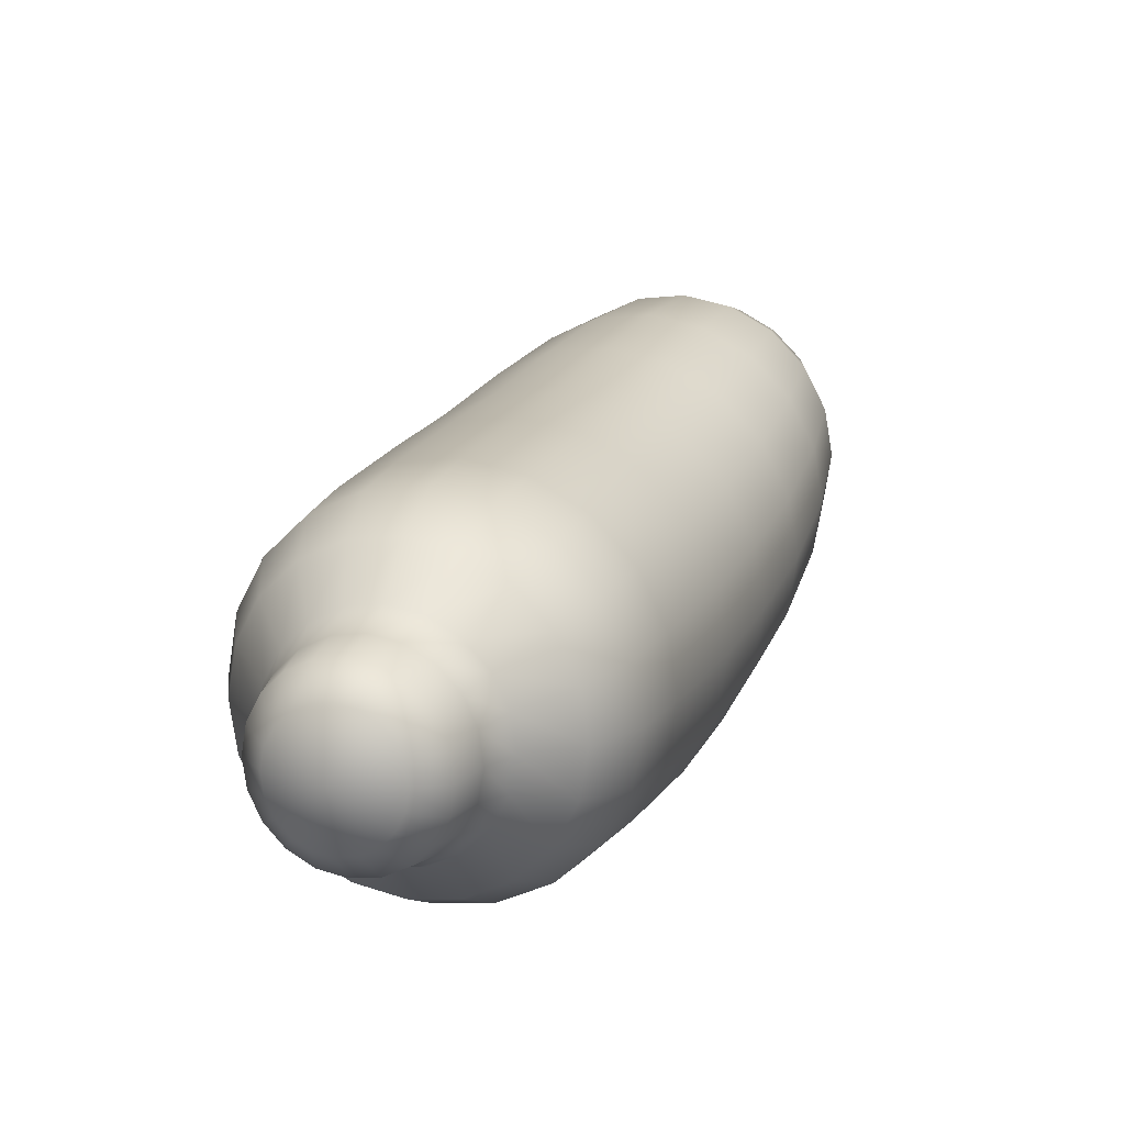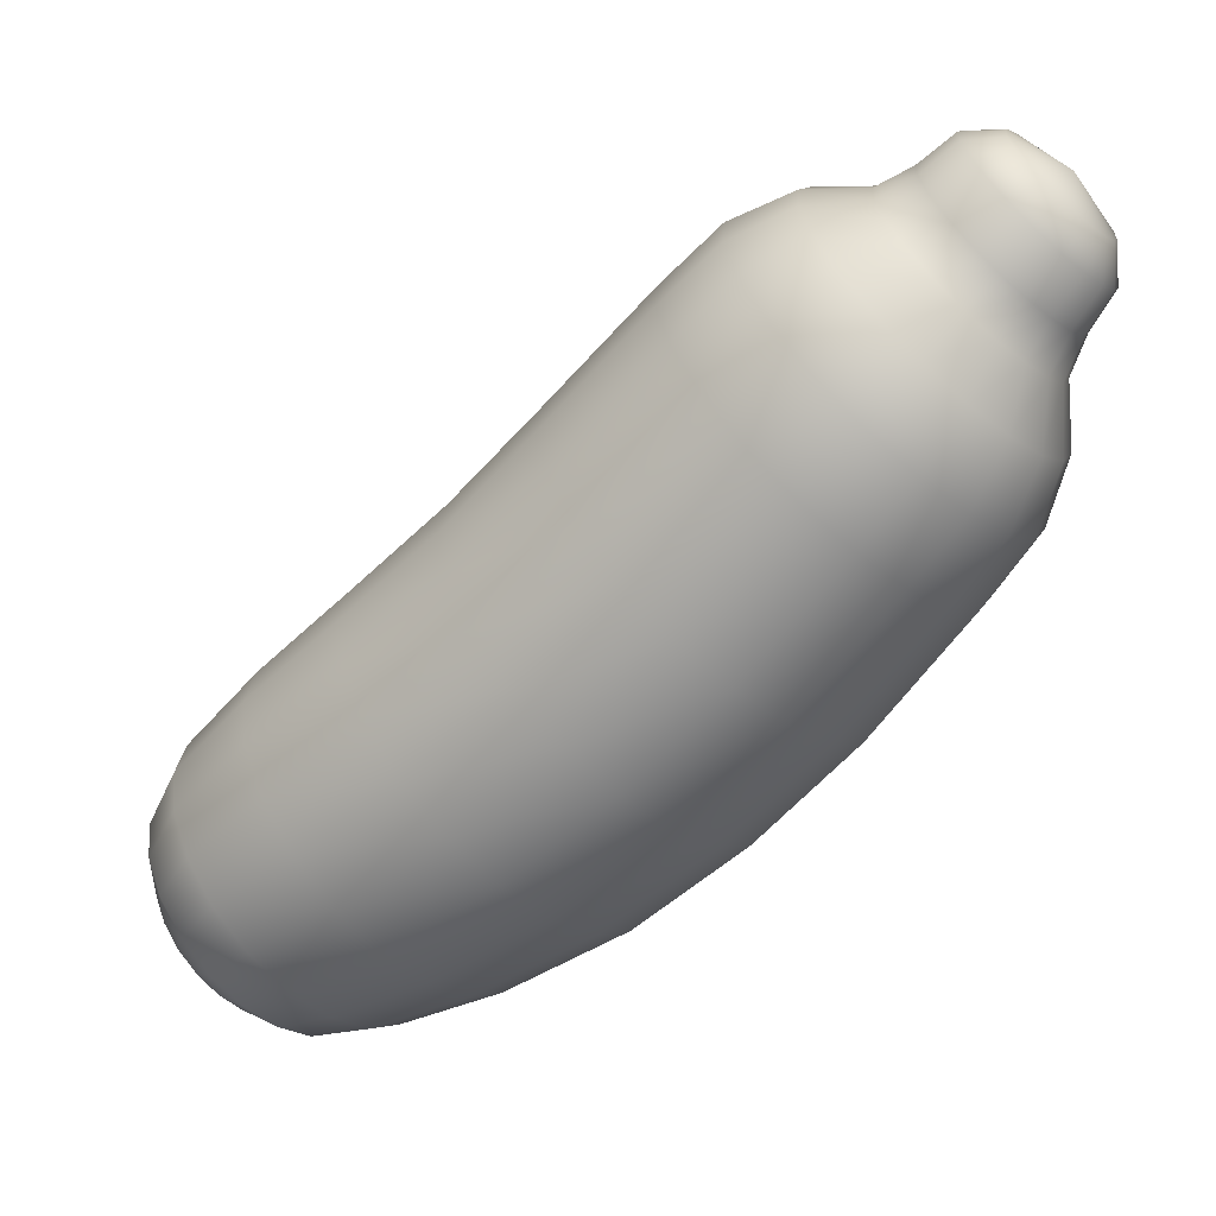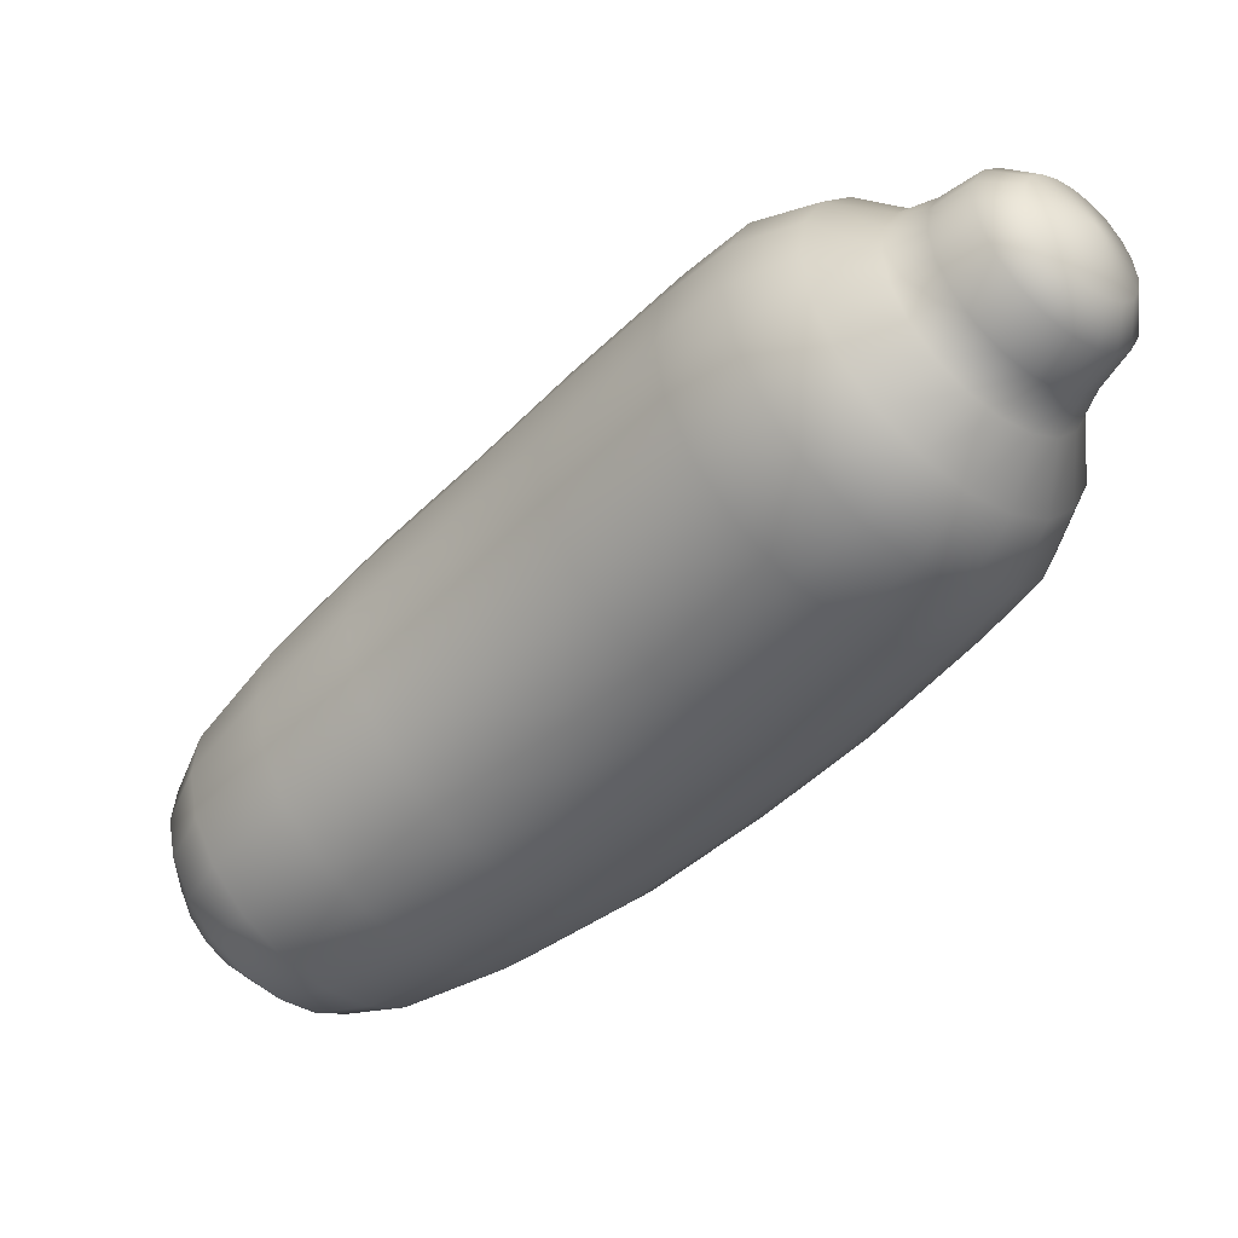
<metadata>
{"format":"obj","ext":"obj","renderer":"f3d","projection":"perspective","resolution":1024,"background":"white","views":[{"elev":64.0,"azim":-64.1,"up":"+Z"},{"elev":4.6,"azim":-157.0,"up":"+Z"},{"elev":71.0,"azim":152.4,"up":"+Z"}]}
</metadata>
<code>
o Cucumber
v -0.0295 0.08197 0.07719
v -0.03931 0.0892 0.06698
v -0.05267 0.08184 0.07757
v -0.04434 0.07573 0.08622
v -0.02171 0.07071 0.08529
v -0.03771 0.06619 0.09309
v -0.01671 0.05653 0.0905
v -0.03345 0.05416 0.0975
v -0.01499 0.04081 0.09229
v -0.03198 0.04081 0.09903
v -0.01671 0.02508 0.0905
v -0.03345 0.02745 0.0975
v -0.02171 0.0109 0.08529
v -0.03771 0.01542 0.09309
v -0.0295 -0.00036 0.07719
v -0.04434 0.005884 0.08622
v -0.03931 -0.007588 0.06698
v -0.05267 -0.000231 0.07757
v -0.05019 -0.01008 0.05566
v -0.06189 -0.002336 0.06798
v -0.05274 0.05869 0.09457
v -0.0575 0.06538 0.08964
v -0.06347 0.06966 0.08345
v -0.04967 0.03139 0.09775
v -0.0486 0.04081 0.09884
v -0.0575 0.01623 0.08964
v -0.05274 0.02292 0.09457
v -0.07007 0.07113 0.07659
v -0.06189 0.08395 0.06798
v -0.05019 0.09169 0.05566
v -0.07712 0.06729 0.08402
v -0.07137 0.06602 0.09001
v -0.0852 0.06518 0.09252
v -0.07988 0.06401 0.09806
v -0.06615 0.0623 0.09543
v -0.07506 0.0606 0.1031
v -0.06198 0.05646 0.09977
v -0.07119 0.05523 0.1071
v -0.05928 0.04906 0.1026
v -0.06869 0.04841 0.1097
v -0.05835 0.04081 0.1035
v -0.06782 0.04081 0.1106
v -0.08662 0.05671 0.1017
v -0.08328 0.05437 0.1052
v -0.08061 0.05069 0.108
v -0.07888 0.04602 0.1098
v -0.07828 0.04081 0.1104
v -0.0903 0.05751 0.0979
v -0.08662 0.05671 0.1017
v -0.09313 0.04081 0.1009
v -0.08328 0.05437 0.1052
v -0.08061 0.05069 0.108
v -0.07888 0.04602 0.1098
v -0.07828 0.04081 0.1104
v -0.0486 0.04081 0.09884
v -0.04967 0.05022 0.09775
v -0.06106 -0.007588 0.04434
v -0.05019 -0.01008 0.05566
v -0.06189 -0.002336 0.06798
v -0.0711 -0.000231 0.05838
v -0.07088 -0.00036 0.03412
v -0.07941 0.005884 0.04971
v -0.07866 0.0109 0.02602
v -0.08601 0.01542 0.04282
v -0.08366 0.02508 0.02082
v -0.09026 0.02745 0.03838
v -0.08539 0.04081 0.01902
v -0.09172 0.04081 0.03685
v -0.08366 0.05653 0.02082
v -0.09026 0.05416 0.03838
v -0.07866 0.07071 0.02602
v -0.08601 0.06619 0.04282
v -0.07088 0.08197 0.03412
v -0.07941 0.07573 0.04971
v -0.06106 0.0892 0.04434
v -0.0711 0.08184 0.05838
v -0.05019 0.09169 0.05566
v -0.06189 0.08395 0.06798
v -0.08734 0.02292 0.05856
v -0.0826 0.01623 0.06351
v -0.07665 0.01195 0.06973
v -0.07007 0.01048 0.07659
v -0.08734 0.05869 0.05856
v -0.09039 0.05022 0.05536
v -0.09145 0.04081 0.05425
v -0.09494 0.04906 0.06546
v -0.09225 0.05646 0.06827
v -0.1017 0.04841 0.07534
v -0.1025 0.04081 0.07444
v -0.09587 0.04081 0.06448
v -0.09918 0.05523 0.07795
v -0.08809 0.0623 0.07261
v -0.09533 0.0606 0.08197
v -0.08288 0.06602 0.07803
v -0.09051 0.06401 0.08699
v -0.07712 0.06729 0.08402
v -0.0852 0.06518 0.09252
v -0.1024 0.04081 0.08539
v -0.1017 0.04602 0.08601
v -0.1 0.05069 0.08781
v -0.09734 0.05437 0.09059
v -0.09399 0.05671 0.09407
v -0.0903 0.05751 0.0979
v -0.07007 0.07113 0.07659
v -0.07665 0.06966 0.06973
v -0.0826 0.06538 0.06351
v -0.09313 0.04081 0.1009
v -0.1017 0.04602 0.08601
v -0.09734 0.05437 0.09059
v -0.09399 0.05671 0.09407
v 0.0145 0.08515 0.03418
v 0.003956 0.09294 0.02315
v -0.02441 0.09113 0.05219
v -0.0142 0.08361 0.06281
v 0.02287 0.07303 0.04294
v -0.006106 0.07191 0.07124
v 0.02825 0.05775 0.04856
v -0.000907 0.05716 0.07665
v 0.0301 0.04081 0.05049
v 0.000885 0.04081 0.07852
v 0.02825 0.02386 0.04856
v -0.000907 0.02446 0.07665
v 0.02287 0.008583 0.04294
v -0.006106 0.009705 0.07124
v 0.0145 -0.003542 0.03418
v -0.0142 -0.002001 0.06281
v 0.003956 -0.01132 0.02315
v -0.02441 -0.009516 0.05219
v -0.007732 -0.014 0.01093
v -0.03572 -0.01211 0.04042
v 0.05284 0.05773 0.02552
v 0.05462 0.04081 0.02753
v 0.08127 0.04081 0.005932
v 0.07959 0.05747 0.003895
v 0.04768 0.073 0.01969
v 0.07472 0.0725 -0.002016
v 0.03966 0.08511 0.01061
v 0.06713 0.08442 -0.01122
v 0.02954 0.09288 -0.000818
v 0.05757 0.09207 -0.02281
v 0.07959 0.02414 0.003895
v 0.05284 0.02388 0.02552
v 0.07472 0.009115 -0.002016
v 0.04768 0.008611 0.01969
v 0.06713 -0.002807 -0.01122
v 0.03966 -0.003502 0.01061
v 0.05757 -0.01046 -0.02281
v 0.02954 -0.01127 -0.000818
v 0.04697 -0.01308 -0.03566
v 0.01833 -0.01395 -0.01349
v 0.01833 0.09556 -0.01349
v 0.04697 0.09469 -0.03566
v -0.007732 0.09561 0.01093
v -0.03572 0.09372 0.04042
v -0.01942 -0.01132 -0.001295
v -0.007732 -0.014 0.01093
v -0.03572 -0.01211 0.04042
v -0.04703 -0.009516 0.02865
v -0.02996 -0.003529 -0.01232
v -0.05723 -0.002001 0.01803
v -0.03833 0.008596 -0.02107
v -0.06533 0.009705 0.009601
v -0.0437 0.02387 -0.02668
v -0.07053 0.02446 0.00419
v -0.04555 0.04081 -0.02862
v -0.07232 0.04081 0.002326
v -0.0437 0.05774 -0.02668
v -0.07053 0.05716 0.00419
v -0.03833 0.07301 -0.02107
v -0.06533 0.07191 0.009601
v -0.02996 0.08514 -0.01232
v -0.05723 0.08361 0.01803
v -0.01942 0.09293 -0.001295
v -0.04703 0.09113 0.02865
v -0.007732 0.09561 0.01093
v -0.03572 0.09372 0.04042
v -0.01616 0.02389 -0.05244
v -0.01794 0.04081 -0.05445
v 0.01268 0.04081 -0.07717
v 0.01435 0.02417 -0.07514
v -0.01101 0.008637 -0.04663
v 0.01922 0.009151 -0.06925
v -0.002991 -0.003476 -0.03757
v 0.02681 -0.002771 -0.06007
v 0.00712 -0.01126 -0.02615
v 0.03637 -0.01043 -0.04849
v 0.01833 -0.01395 -0.01349
v 0.04697 -0.01308 -0.03566
v 0.01435 0.05745 -0.07514
v -0.01616 0.05772 -0.05244
v 0.01922 0.07246 -0.06925
v -0.01101 0.07297 -0.04663
v 0.02681 0.08438 -0.06007
v -0.002991 0.08509 -0.03757
v 0.03637 0.09204 -0.04849
v 0.00712 0.09287 -0.02615
v 0.04697 0.09469 -0.03566
v 0.01833 0.09556 -0.01349
v 0.1177 0.07686 -0.04926
v 0.1102 0.08318 -0.05918
v 0.08636 0.08875 -0.04252
v 0.09479 0.0816 -0.03128
v 0.1236 0.067 -0.04139
v 0.1015 0.07045 -0.02236
v 0.1274 0.05458 -0.03633
v 0.1058 0.05639 -0.01663
v 0.1287 0.04081 -0.03459
v 0.1073 0.04081 -0.01466
v 0.1274 0.02703 -0.03633
v 0.1058 0.02522 -0.01663
v 0.1236 0.01461 -0.04139
v 0.1015 0.01116 -0.02236
v 0.1177 0.004753 -0.04926
v 0.09479 1e-05 -0.03128
v 0.1102 -0.001571 -0.05918
v 0.08636 -0.007142 -0.04252
v 0.1019 -0.003744 -0.07017
v 0.07702 -0.009596 -0.05497
v 0.1368 0.05236 -0.05141
v 0.1379 0.04081 -0.04994
v 0.1397 0.04081 -0.06602
v 0.1389 0.04826 -0.06702
v 0.1336 0.06277 -0.05568
v 0.1367 0.05494 -0.06992
v 0.1286 0.07099 -0.06229
v 0.1334 0.0602 -0.0744
v 0.1224 0.07625 -0.07059
v 0.1292 0.06355 -0.07998
v 0.1155 0.07806 -0.07975
v 0.1245 0.0647 -0.08613
v 0.1291 0.04081 -0.08921
v 0.1334 0.0602 -0.0744
v 0.1292 0.06355 -0.07998
v 0.1245 0.0647 -0.08613
v 0.1019 0.08536 -0.07017
v 0.07702 0.09121 -0.05497
v 0.09366 -0.001556 -0.08116
v 0.1019 -0.003744 -0.07017
v 0.07702 -0.009596 -0.05497
v 0.06768 -0.007114 -0.06741
v 0.0862 0.004776 -0.09106
v 0.05926 5.6e-05 -0.07863
v 0.08029 0.01463 -0.09892
v 0.05258 0.01121 -0.08752
v 0.07649 0.02705 -0.104
v 0.04829 0.02525 -0.09323
v 0.07518 0.04081 -0.1057
v 0.04681 0.04081 -0.09519
v 0.07649 0.05456 -0.104
v 0.04829 0.05636 -0.09323
v 0.08029 0.06698 -0.09892
v 0.05258 0.0704 -0.08752
v 0.0862 0.07683 -0.09106
v 0.05926 0.08156 -0.07863
v 0.09366 0.08317 -0.08116
v 0.06768 0.08872 -0.06741
v 0.1019 0.08536 -0.07017
v 0.07702 0.09121 -0.05497
v 0.09396 0.02925 -0.108
v 0.09284 0.04081 -0.1094
v 0.1093 0.04081 -0.1062
v 0.11 0.03336 -0.1052
v 0.09721 0.01885 -0.1037
v 0.1122 0.02667 -0.1023
v 0.1022 0.01062 -0.09715
v 0.1156 0.02141 -0.09784
v 0.1085 0.00536 -0.0889
v 0.1199 0.01806 -0.09228
v 0.1155 0.003551 -0.07975
v 0.1245 0.01691 -0.08613
v 0.1389 0.03335 -0.06702
v 0.1397 0.04081 -0.06602
v 0.1379 0.04081 -0.04994
v 0.1368 0.02925 -0.05141
v 0.1367 0.02667 -0.06992
v 0.1336 0.01885 -0.05568
v 0.1334 0.02141 -0.0744
v 0.1286 0.01062 -0.06229
v 0.1292 0.01806 -0.07998
v 0.1224 0.00536 -0.07059
v 0.1245 0.01691 -0.08613
v 0.1155 0.003551 -0.07975
v 0.1291 0.04081 -0.08921
v 0.1389 0.03335 -0.06702
v 0.1292 0.01806 -0.07998
v 0.1245 0.01691 -0.08613
v 0.11 0.04825 -0.1052
v 0.1093 0.04081 -0.1062
v 0.09284 0.04081 -0.1094
v 0.09396 0.05236 -0.108
v 0.1122 0.05494 -0.1023
v 0.09721 0.06277 -0.1037
v 0.1156 0.0602 -0.09784
v 0.1022 0.07099 -0.09715
v 0.1199 0.06355 -0.09228
v 0.1085 0.07625 -0.0889
v 0.1245 0.0647 -0.08613
v 0.1155 0.07806 -0.07975
v 0.1291 0.04081 -0.08921
v 0.11 0.04825 -0.1052
v 0.1245 0.0647 -0.08613
v -0.07828 0.04081 0.1104
v -0.09313 0.04081 0.1009
v -0.07888 0.03559 0.1098
v -0.08061 0.03092 0.108
v -0.08328 0.02724 0.1052
v -0.08662 0.0249 0.1017
v -0.0903 0.0241 0.0979
v -0.07119 0.02638 0.1071
v -0.06869 0.0332 0.1097
v -0.06198 0.02515 0.09977
v -0.05928 0.03255 0.1026
v -0.06782 0.04081 0.1106
v -0.05835 0.04081 0.1035
v -0.06615 0.01931 0.09543
v -0.07506 0.02101 0.1031
v -0.07137 0.01559 0.09001
v -0.07988 0.0176 0.09806
v -0.07712 0.01432 0.08402
v -0.0852 0.01643 0.09252
v -0.07828 0.04081 0.1104
v -0.08328 0.02724 0.1052
v -0.08662 0.0249 0.1017
v -0.07007 0.01048 0.07659
v -0.06347 0.01195 0.08345
v -0.0903 0.0241 0.0979
v -0.09313 0.04081 0.1009
v -0.09399 0.0249 0.09407
v -0.09734 0.02724 0.09059
v -0.1 0.03092 0.08781
v -0.1017 0.03559 0.08601
v -0.1024 0.04081 0.08539
v -0.09051 0.0176 0.08699
v -0.0852 0.01643 0.09252
v -0.08288 0.01559 0.07803
v -0.07712 0.01432 0.08402
v -0.08809 0.01931 0.07261
v -0.09533 0.02101 0.08197
v -0.09225 0.02515 0.06827
v -0.09918 0.02638 0.07795
v -0.09494 0.03255 0.06546
v -0.1017 0.0332 0.07534
v -0.09587 0.04081 0.06448
v -0.1025 0.04081 0.07444
v -0.09399 0.0249 0.09407
v -0.1 0.03092 0.08781
v -0.1017 0.03559 0.08601
v -0.09145 0.04081 0.05425
v -0.09039 0.03139 0.05536
v 0.1199 0.01806 -0.09228
v 0.1291 0.04081 -0.08921
v 0.1245 0.01691 -0.08613
v 0.1156 0.02141 -0.09784
v 0.1122 0.02667 -0.1023
v 0.11 0.03336 -0.1052
v 0.1093 0.04081 -0.1062
f 1 2 3
f 4 1 3
f 5 1 4
f 6 5 4
f 7 5 6
f 8 7 6
f 9 7 8
f 10 9 8
f 11 9 10
f 12 11 10
f 13 11 12
f 14 13 12
f 15 13 14
f 16 15 14
f 17 15 16
f 18 17 16
f 19 17 18
f 20 19 18
f 8 6 21
f 21 6 22
f 6 4 22
f 22 4 23
f 4 3 23
f 14 12 24
f 24 12 25
f 12 10 25
f 18 16 26
f 26 16 27
f 27 14 24
f 16 14 27
f 23 3 28
f 3 29 28
f 3 2 29
f 2 30 29
f 23 28 31
f 32 23 31
f 32 31 33
f 34 32 33
f 35 32 34
f 36 35 34
f 37 35 36
f 38 37 36
f 39 37 38
f 40 39 38
f 41 39 40
f 42 41 40
f 36 34 43
f 44 36 43
f 38 36 44
f 45 38 44
f 40 38 45
f 46 40 45
f 42 40 46
f 47 42 46
f 34 33 48
f 49 34 48
f 48 50 49
f 49 50 51
f 51 50 52
f 52 50 53
f 53 50 54
f 41 55 39
f 55 10 56
f 10 8 56
f 56 8 21
f 55 56 39
f 56 21 37
f 39 56 37
f 37 21 35
f 21 22 35
f 35 22 32
f 22 23 32
f 57 58 59
f 60 57 59
f 61 57 60
f 62 61 60
f 63 61 62
f 64 63 62
f 65 63 64
f 66 65 64
f 67 65 66
f 68 67 66
f 69 67 68
f 70 69 68
f 71 69 70
f 72 71 70
f 73 71 72
f 74 73 72
f 75 73 74
f 76 75 74
f 77 75 76
f 78 77 76
f 66 64 79
f 79 64 80
f 64 62 80
f 80 62 81
f 62 60 81
f 81 60 82
f 60 59 82
f 74 72 83
f 83 72 84
f 72 70 84
f 84 70 85
f 70 68 85
f 83 84 86
f 87 83 86
f 87 86 88
f 88 86 89
f 86 90 89
f 84 85 90
f 86 84 90
f 91 87 88
f 92 87 91
f 93 92 91
f 94 92 93
f 95 94 93
f 96 94 95
f 97 96 95
f 88 89 98
f 99 88 98
f 91 88 99
f 100 91 99
f 93 91 100
f 101 93 100
f 95 93 101
f 102 95 101
f 97 95 102
f 103 97 102
f 96 104 94
f 104 105 94
f 94 105 92
f 104 78 105
f 78 76 105
f 105 76 106
f 76 74 106
f 106 74 83
f 105 106 92
f 106 83 87
f 92 106 87
f 98 107 108
f 108 107 100
f 100 107 109
f 109 107 110
f 110 107 103
f 111 112 113
f 114 111 113
f 115 111 114
f 116 115 114
f 117 115 116
f 118 117 116
f 119 117 118
f 120 119 118
f 121 119 120
f 122 121 120
f 123 121 122
f 124 123 122
f 125 123 124
f 126 125 124
f 127 125 126
f 128 127 126
f 129 127 128
f 130 129 128
f 117 131 115
f 132 131 117
f 119 132 117
f 132 133 131
f 133 134 131
f 131 134 135
f 134 136 135
f 135 136 137
f 136 138 137
f 137 138 139
f 138 140 139
f 141 133 132
f 142 141 132
f 143 141 142
f 144 143 142
f 145 143 144
f 146 145 144
f 147 145 146
f 148 147 146
f 149 147 148
f 150 149 148
f 139 140 151
f 140 152 151
f 137 139 112
f 111 137 112
f 135 137 111
f 115 135 111
f 131 135 115
f 146 144 123
f 123 144 121
f 144 142 121
f 121 142 119
f 142 132 119
f 112 153 154
f 113 112 154
f 112 139 153
f 139 151 153
f 113 154 30
f 2 113 30
f 114 113 2
f 1 114 2
f 116 114 1
f 5 116 1
f 118 116 5
f 7 118 5
f 120 118 7
f 9 120 7
f 122 120 9
f 11 122 9
f 124 122 11
f 13 124 11
f 126 124 13
f 15 126 13
f 128 126 15
f 17 128 15
f 130 128 17
f 19 130 17
f 155 156 157
f 158 155 157
f 159 155 158
f 160 159 158
f 161 159 160
f 162 161 160
f 163 161 162
f 164 163 162
f 165 163 164
f 166 165 164
f 167 165 166
f 168 167 166
f 169 167 168
f 170 169 168
f 171 169 170
f 172 171 170
f 173 171 172
f 174 173 172
f 175 173 174
f 176 175 174
f 163 177 161
f 178 177 163
f 165 178 163
f 178 179 177
f 179 180 177
f 177 180 181
f 180 182 181
f 181 182 183
f 182 184 183
f 183 184 185
f 184 186 185
f 185 186 187
f 186 188 187
f 189 179 178
f 190 189 178
f 191 189 190
f 192 191 190
f 193 191 192
f 194 193 192
f 195 193 194
f 196 195 194
f 197 195 196
f 198 197 196
f 185 187 156
f 155 185 156
f 183 185 155
f 159 183 155
f 181 183 159
f 161 181 159
f 177 181 161
f 192 190 167
f 167 190 165
f 190 178 165
f 196 194 171
f 171 194 169
f 169 192 167
f 194 192 169
f 173 196 171
f 198 196 173
f 175 198 173
f 199 200 201
f 202 199 201
f 203 199 202
f 204 203 202
f 205 203 204
f 206 205 204
f 207 205 206
f 208 207 206
f 209 207 208
f 210 209 208
f 211 209 210
f 212 211 210
f 213 211 212
f 214 213 212
f 215 213 214
f 216 215 214
f 217 215 216
f 218 217 216
f 205 219 203
f 220 219 205
f 207 220 205
f 220 221 219
f 221 222 219
f 219 222 223
f 222 224 223
f 223 224 225
f 224 226 225
f 225 226 227
f 226 228 227
f 227 228 229
f 228 230 229
f 222 231 224
f 221 231 222
f 224 231 232
f 232 231 233
f 233 231 234
f 225 227 200
f 199 225 200
f 223 225 199
f 203 223 199
f 219 223 203
f 227 229 235
f 200 227 235
f 200 235 236
f 201 200 236
f 201 236 152
f 140 201 152
f 202 201 140
f 138 202 140
f 204 202 138
f 136 204 138
f 206 204 136
f 134 206 136
f 208 206 134
f 133 208 134
f 210 208 133
f 141 210 133
f 212 210 141
f 143 212 141
f 214 212 143
f 145 214 143
f 216 214 145
f 147 216 145
f 218 216 147
f 149 218 147
f 237 238 239
f 240 237 239
f 241 237 240
f 242 241 240
f 243 241 242
f 244 243 242
f 245 243 244
f 246 245 244
f 247 245 246
f 248 247 246
f 249 247 248
f 250 249 248
f 251 249 250
f 252 251 250
f 253 251 252
f 254 253 252
f 255 253 254
f 256 255 254
f 257 255 256
f 258 257 256
f 245 259 243
f 260 259 245
f 247 260 245
f 260 261 259
f 261 262 259
f 259 262 263
f 262 264 263
f 263 264 265
f 264 266 265
f 265 266 267
f 266 268 267
f 267 268 269
f 268 270 269
f 267 269 238
f 237 267 238
f 265 267 237
f 241 265 237
f 263 265 241
f 243 263 241
f 259 263 243
f 271 272 273
f 274 271 273
f 275 271 274
f 276 275 274
f 277 275 276
f 278 277 276
f 279 277 278
f 280 279 278
f 281 279 280
f 282 281 280
f 277 283 275
f 284 283 272
f 275 283 284
f 285 283 277
f 286 283 285
f 274 273 207
f 209 274 207
f 276 274 209
f 211 276 209
f 278 276 211
f 213 278 211
f 280 278 213
f 215 280 213
f 282 280 215
f 217 282 215
f 287 288 289
f 290 287 289
f 291 287 290
f 292 291 290
f 293 291 292
f 294 293 292
f 295 293 294
f 296 295 294
f 297 295 296
f 298 297 296
f 293 299 291
f 295 299 293
f 300 299 288
f 291 299 300
f 301 299 295
f 290 289 247
f 249 290 247
f 292 290 249
f 251 292 249
f 294 292 251
f 253 294 251
f 296 294 253
f 255 296 253
f 298 296 255
f 257 298 255
f 302 303 304
f 304 303 305
f 305 303 306
f 306 303 307
f 307 303 308
f 305 309 304
f 309 310 304
f 309 311 310
f 311 312 310
f 310 312 313
f 312 314 313
f 315 311 309
f 316 315 309
f 316 309 305
f 317 315 316
f 318 317 316
f 319 317 318
f 320 319 318
f 310 313 321
f 304 310 321
f 318 316 322
f 322 316 305
f 323 318 322
f 320 318 323
f 308 320 323
f 319 324 317
f 324 325 317
f 317 325 315
f 324 20 325
f 20 18 325
f 325 18 26
f 325 26 315
f 315 26 311
f 26 27 311
f 311 27 312
f 27 24 312
f 312 24 314
f 24 25 314
f 326 327 328
f 328 327 329
f 329 327 330
f 330 327 331
f 331 327 332
f 333 334 326
f 333 335 334
f 335 336 334
f 337 335 333
f 338 337 333
f 339 337 338
f 340 339 338
f 340 338 329
f 341 339 340
f 342 341 340
f 343 341 342
f 344 343 342
f 338 333 345
f 345 333 326
f 329 338 345
f 346 340 329
f 342 340 346
f 347 342 346
f 344 342 347
f 332 344 347
f 343 348 341
f 348 349 341
f 341 349 339
f 348 68 349
f 68 66 349
f 349 66 79
f 349 79 339
f 339 79 337
f 79 80 337
f 337 80 335
f 80 81 335
f 335 81 336
f 81 82 336
f 350 351 352
f 353 351 350
f 354 351 353
f 355 351 354
f 356 351 355
f 125 146 123
f 148 146 125
f 127 148 125
f 150 148 127
f 129 150 127
f 158 157 58
f 57 158 58
f 160 158 57
f 61 160 57
f 162 160 61
f 63 162 61
f 164 162 63
f 65 164 63
f 166 164 65
f 67 166 65
f 168 166 67
f 69 168 67
f 170 168 69
f 71 170 69
f 172 170 71
f 73 172 71
f 174 172 73
f 75 174 73
f 176 174 75
f 77 176 75
f 258 256 195
f 197 258 195
f 195 256 193
f 256 254 193
f 193 254 191
f 254 252 191
f 191 252 189
f 252 250 189
f 189 250 179
f 250 248 179
f 179 248 180
f 248 246 180
f 180 246 182
f 246 244 182
f 182 244 184
f 244 242 184
f 184 242 186
f 242 240 186
f 186 240 188
f 240 239 188

</code>
